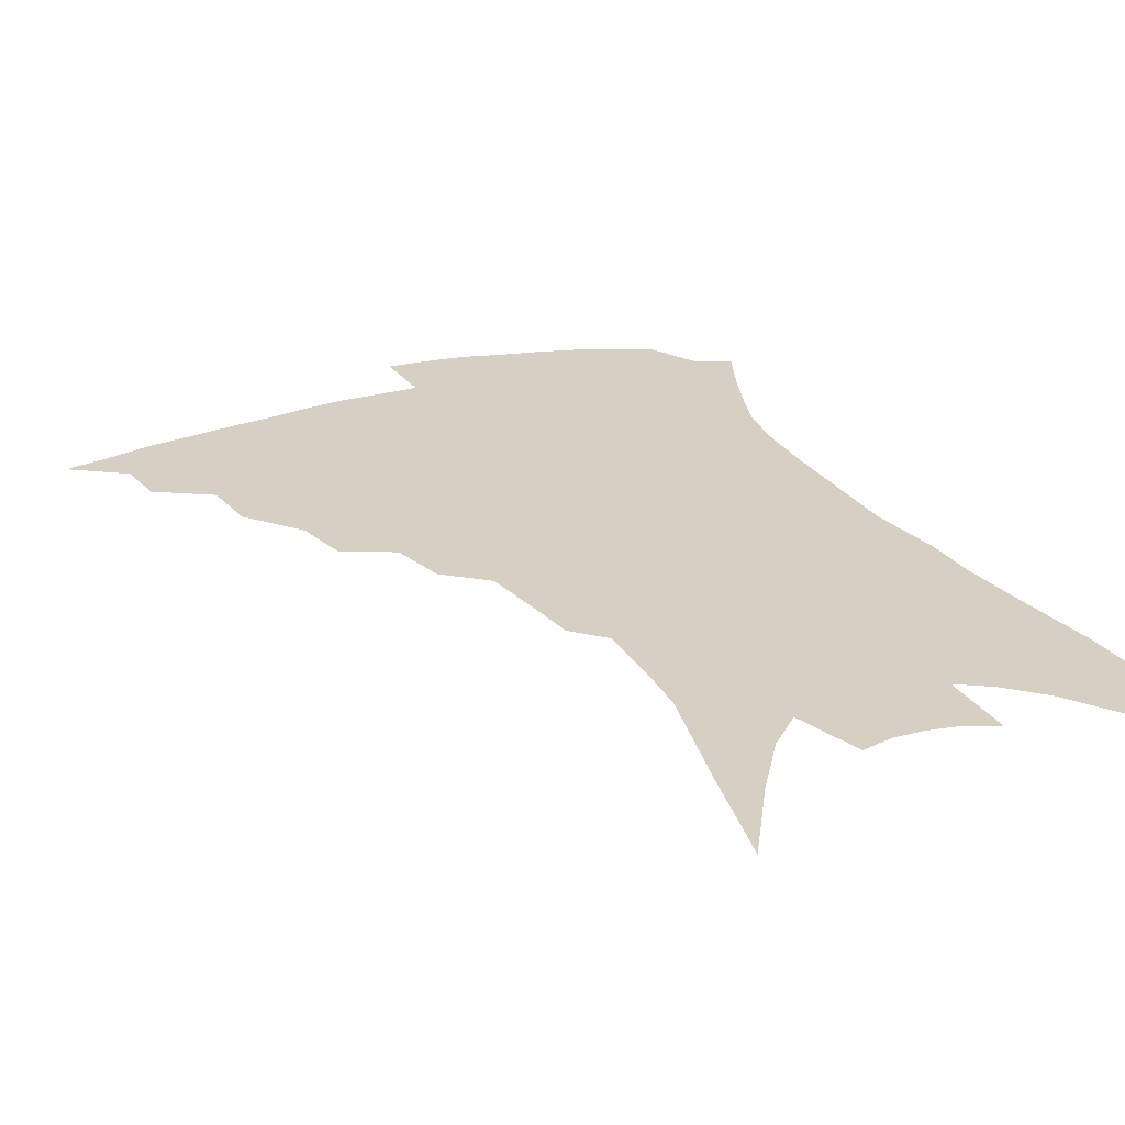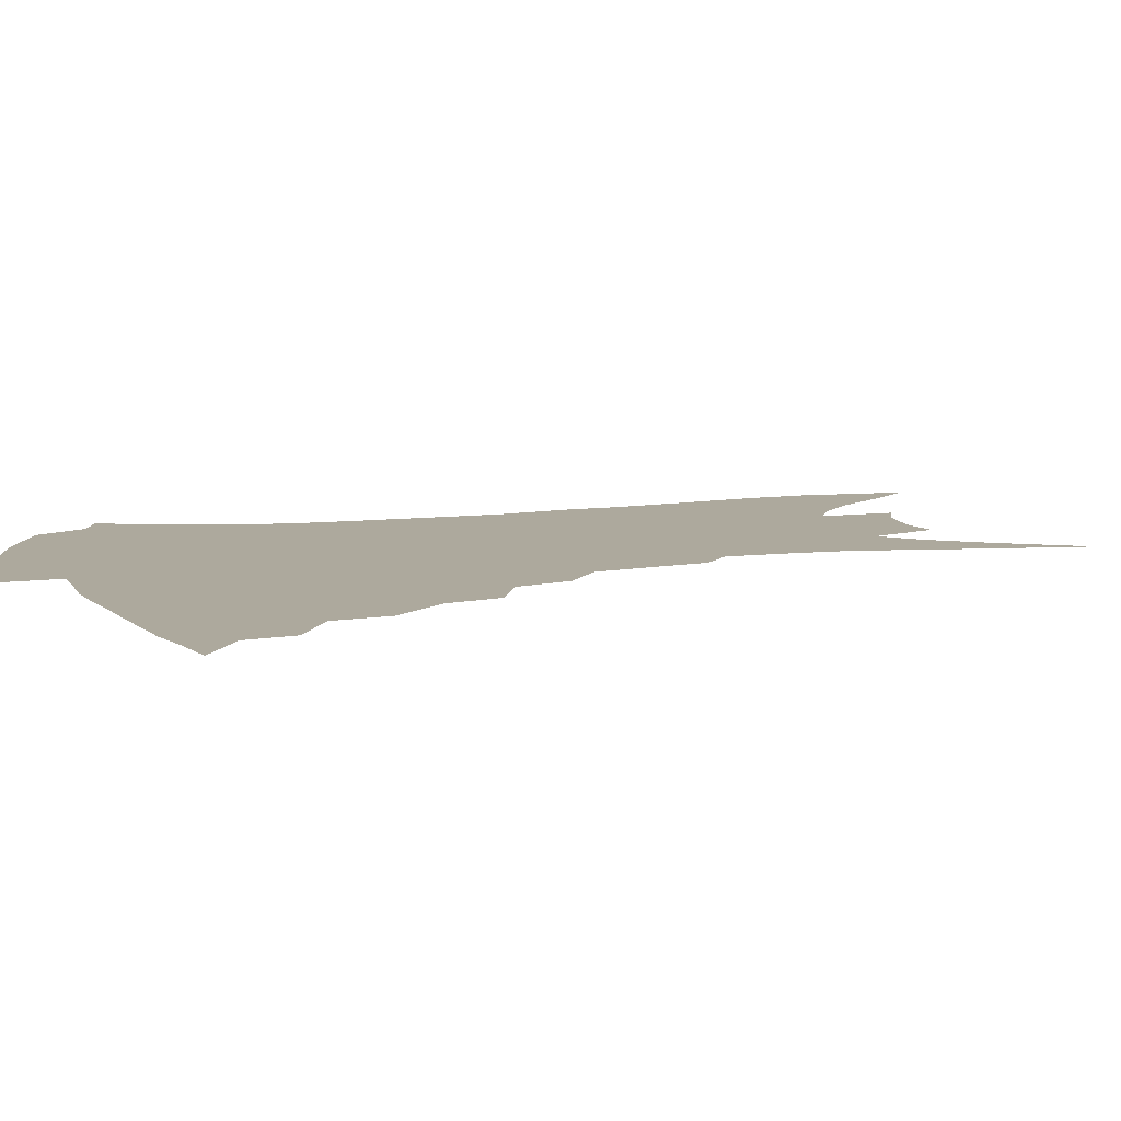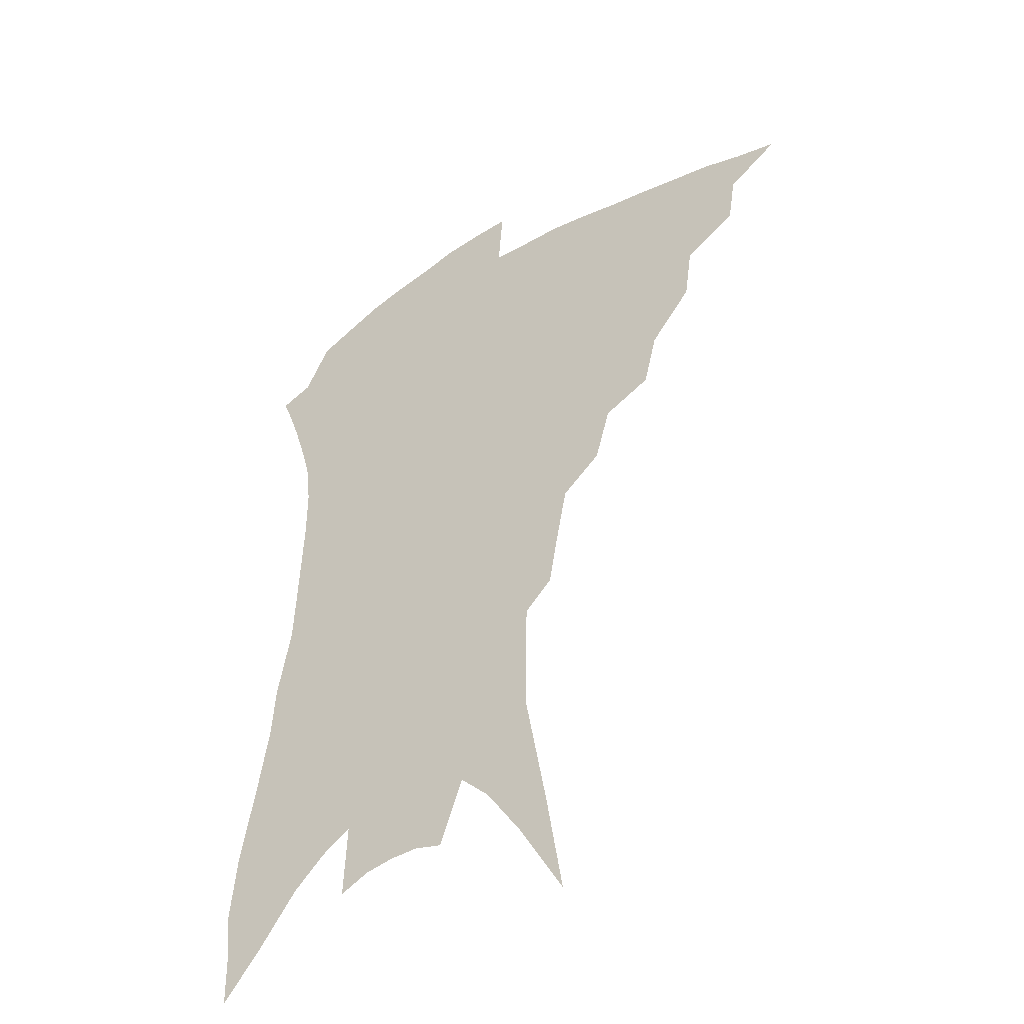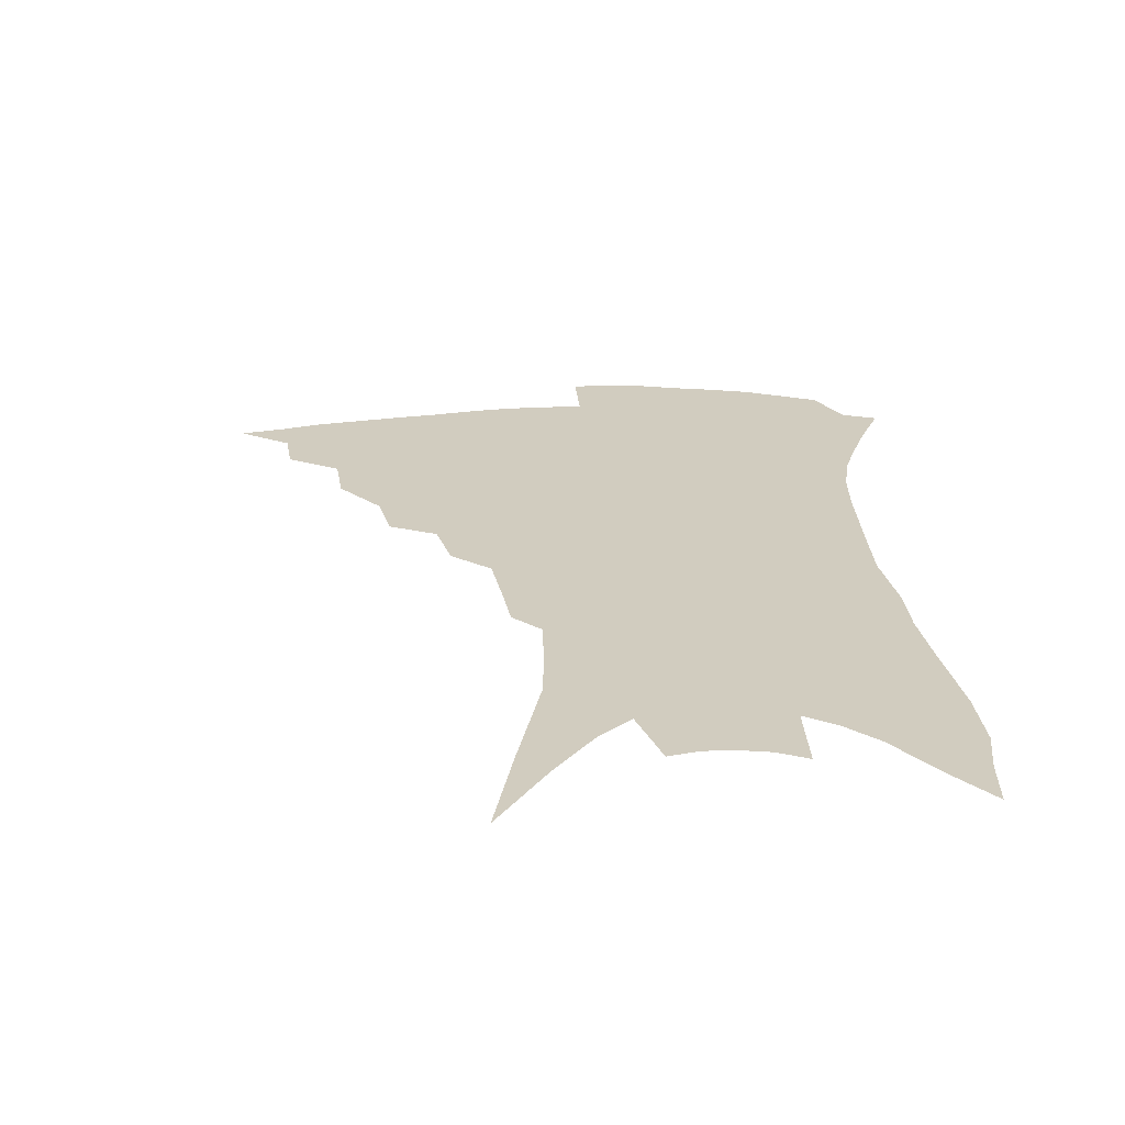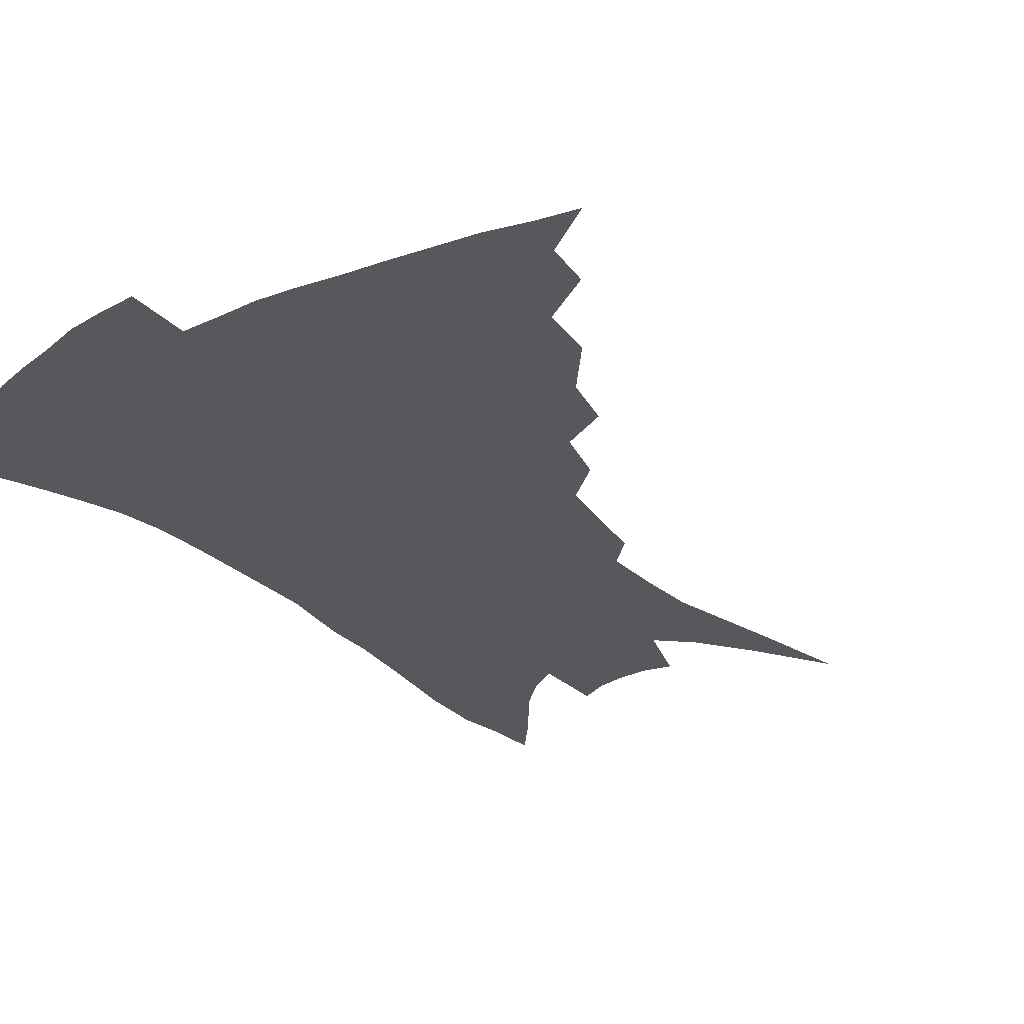
<metadata>
{"format":"obj","ext":"obj","renderer":"f3d","projection":"perspective","resolution":1024,"background":"white","views":[{"elev":26.1,"azim":-22.9,"up":"+Z"},{"elev":8.9,"azim":-106.0,"up":"+Z"},{"elev":-43.1,"azim":-144.5,"up":"+Y"},{"elev":-65.7,"azim":1.4,"up":"+Y"},{"elev":-27.9,"azim":-142.2,"up":"+Z"}]}
</metadata>
<code>
v 447.3 372.7 0
v 468 345 0
v 465.3 361.2 0
v 461.8 376 0
v 489.2 315.8 0
v 486.4 334.5 0
v 483.2 350.4 0
v 479.6 364.7 0
v 476.1 380.3 0
v 508.8 280.5 0
v 504.1 298.8 0
v 503.6 324.7 0
v 500.6 340.2 0
v 497.1 354.1 0
v 493.7 368.4 0
v 490.8 382.9 0
v 531 254.6 0
v 525.5 273.1 0
v 521.5 293.5 0
v 519.9 316 0
v 516.7 329.7 0
v 513.9 343.6 0
v 511.1 357.3 0
v 508.4 371 0
v 505.2 385.6 0
v 552.1 206 0
v 549 223.1 0
v 545 243.5 0
v 540.3 266 0
v 536.8 286 0
v 533.9 302.9 0
v 532.1 320.6 0
v 529.5 333.6 0
v 526.9 346.6 0
v 524.5 359.9 0
v 522.1 373.6 0
v 519.5 387.9 0
v 549.1 78.47 0
v 555 114.6 0
v 562.5 155.8 0
v 562.7 175 0
v 562.1 196.7 0
v 560 216 0
v 557.1 236.7 0
v 553.3 253.2 0
v 550.3 276.7 0
v 547.6 292.3 0
v 545.5 308.1 0
v 544 323.3 0
v 542.1 336.4 0
v 539.7 349 0
v 537.8 362.1 0
v 535.9 375.8 0
v 533.6 390.7 0
v 565.2 106.2 0
v 570 140.6 0
v 571.8 164.3 0
v 571.7 186.8 0
v 570.8 210.2 0
v 568.4 228.2 0
v 565.4 242.6 0
v 562.8 264.4 0
v 560.3 280.9 0
v 558.6 297.7 0
v 557.3 313.2 0
v 555.9 326.6 0
v 554.8 338.8 0
v 553.5 351.3 0
v 551 364 0
v 549.9 377.2 0
v 547.4 392.8 0
v 578.1 125.4 0
v 581 154.5 0
v 580.9 174.3 0
v 580.2 197 0
v 579.1 217.7 0
v 576.7 234.5 0
v 574.3 251.4 0
v 572.4 271.5 0
v 570.7 287.2 0
v 569.3 301.8 0
v 568.3 315.2 0
v 567.1 327.4 0
v 567.7 342 0
v 566.3 353.1 0
v 565.6 365.1 0
v 563.3 378.6 0
v 561.5 393.1 0
v 588.9 136.1 0
v 590.4 161.8 0
v 589.6 183.8 0
v 588 201.3 0
v 587.5 221.6 0
v 585 240.2 0
v 583.3 256 0
v 581.8 276.7 0
v 580.5 289.2 0
v 579.7 304 0
v 579.7 318.7 0
v 578.8 330.2 0
v 578.8 342.2 0
v 578.2 353.9 0
v 577.7 366 0
v 576.8 378.6 0
v 575 393.7 0
v 573.4 415.9 0
v 597.3 113.3 0
v 598.9 143 0
v 599 163.9 0
v 597.8 185.2 0
v 597.3 191.8 0
v 595.4 224.8 0
v 593.9 239.1 0
v 592.2 262.4 0
v 591.1 277.8 0
v 590.5 293 0
v 590.1 306.4 0
v 590.2 320.2 0
v 590.4 332.3 0
v 590.2 342.9 0
v 590.4 354.6 0
v 590 366.5 0
v 589.3 379.7 0
v 588.1 395.7 0
v 586.6 415.5 0
v 607.5 116 0
v 608.2 143.7 0
v 607.8 167.2 0
v 606.8 185.9 0
v 605.8 209.2 0
v 603.6 228.5 0
v 602.5 244.3 0
v 601.2 262.6 0
v 600.4 279.1 0
v 600.1 292.9 0
v 600.1 305.5 0
v 600.4 319.7 0
v 600.9 331.6 0
v 601.7 343.5 0
v 602 354.6 0
v 602.3 366.3 0
v 601.9 379.6 0
v 601.4 394.7 0
v 599.9 414.4 0
v 617.7 116 0
v 617.5 143.3 0
v 616.5 168.3 0
v 615.4 189.7 0
v 614.1 210 0
v 612.4 226.7 0
v 611 247.6 0
v 610.3 262.1 0
v 609.6 279 0
v 609.5 293.1 0
v 610 307.1 0
v 610.6 319.8 0
v 611.7 332.3 0
v 612.6 343.3 0
v 613.5 354.1 0
v 614.2 365.7 0
v 614.7 378.2 0
v 615 391.7 0
v 613.6 411 0
v 627.9 114.4 0
v 627.3 138.4 0
v 625.6 166 0
v 624 188.6 0
v 622.5 209.6 0
v 620.7 229.9 0
v 620.2 244.3 0
v 619 262.8 0
v 618.6 278 0
v 618.7 293.1 0
v 619.4 305.6 0
v 620.4 319.1 0
v 621.7 331.3 0
v 623.1 341.9 0
v 625.3 353.4 0
v 626.7 364.2 0
v 627.2 376.3 0
v 627.8 389.4 0
v 626.7 408.4 0
v 638.3 110 0
v 637.1 135.8 0
v 635.1 162 0
v 632.6 189.2 0
v 631.4 207 0
v 630.1 224.9 0
v 629.1 242.1 0
v 628.2 259 0
v 628.1 274.1 0
v 628.1 289.4 0
v 628.7 304 0
v 629.8 319.4 0
v 631.5 329.6 0
v 633.1 339.8 0
v 636 352.4 0
v 637.8 362.6 0
v 639.3 373.6 0
v 640.8 385.1 0
v 639.6 405.1 0
v 647.8 129.5 0
v 645.4 155.1 0
v 642.8 180.7 0
v 640.8 202 0
v 638.9 222.1 0
v 638.1 238.5 0
v 637.5 254.7 0
v 637.7 268.9 0
v 637.1 286.9 0
v 637.6 302.9 0
v 639.1 315.6 0
v 641 328 0
v 643.3 339 0
v 645.9 350.2 0
v 648.3 360.7 0
v 650.5 371.4 0
v 652.2 382.9 0
v 652.7 399.8 0
v 659.4 119.2 0
v 657.2 143.7 0
v 653.7 171.1 0
v 652.5 190.3 0
v 649.3 213.8 0
v 648.1 231.7 0
v 647.2 248.7 0
v 646.8 264.8 0
v 646.4 281.9 0
v 646.7 298.1 0
v 648.3 310.9 0
v 649.9 325.8 0
v 652.7 336.2 0
v 655.6 348 0
v 658.6 358.3 0
v 661.5 368.8 0
v 663.6 380.8 0
v 665.6 394.4 0
v 673.8 100.8 0
v 671 127.1 0
v 667 155.2 0
v 664.8 177.4 0
v 661.2 201.4 0
v 659.9 219.8 0
v 659.5 236.1 0
v 657.5 255.8 0
v 656.1 274.7 0
v 656.7 289.8 0
v 657.4 305.1 0
v 658.6 320.8 0
v 661.9 331.5 0
v 664.9 344.8 0
v 668.7 355 0
v 672.2 365.9 0
v 675 377.6 0
v 687.5 85.24 0
v 687.8 103.9 0
v 689.5 120.1 0
v 687.3 143 0
v 681.9 171.1 0
v 677.8 195.5 0
v 676.4 213.5 0
v 671.5 239.1 0
v 670.6 256.2 0
v 669.8 273.5 0
v 669 291.8 0
v 669 310 0
v 670.8 325.4 0
v 674.3 338.1 0
v 678.6 351.6 0
v 682.5 362.8 0
v 686.7 373.4 0
v 721 391 0
f 3 4 1
f 6 7 2
f 2 7 3
f 7 8 3
f 3 8 4
f 8 9 4
f 11 12 5
f 5 12 6
f 12 13 6
f 6 13 7
f 13 14 7
f 7 14 8
f 14 15 8
f 8 15 9
f 15 16 9
f 18 19 10
f 10 19 11
f 19 20 11
f 11 20 12
f 20 21 12
f 12 21 13
f 21 22 13
f 13 22 14
f 22 23 14
f 14 23 15
f 23 24 15
f 15 24 16
f 24 25 16
f 28 29 17
f 17 29 18
f 29 30 18
f 18 30 19
f 30 31 19
f 19 31 20
f 31 32 20
f 20 32 21
f 32 33 21
f 21 33 22
f 33 34 22
f 22 34 23
f 34 35 23
f 23 35 24
f 35 36 24
f 24 36 25
f 36 37 25
f 42 43 26
f 26 43 27
f 43 44 27
f 27 44 28
f 44 45 28
f 28 45 29
f 45 46 29
f 29 46 30
f 46 47 30
f 30 47 31
f 47 48 31
f 31 48 32
f 48 49 32
f 32 49 33
f 49 50 33
f 33 50 34
f 50 51 34
f 34 51 35
f 51 52 35
f 35 52 36
f 52 53 36
f 36 53 37
f 53 54 37
f 38 55 39
f 55 56 39
f 39 56 40
f 56 57 40
f 40 57 41
f 57 58 41
f 41 58 42
f 58 59 42
f 42 59 43
f 59 60 43
f 43 60 44
f 60 61 44
f 44 61 45
f 61 62 45
f 45 62 46
f 62 63 46
f 46 63 47
f 63 64 47
f 47 64 48
f 64 65 48
f 48 65 49
f 65 66 49
f 49 66 50
f 66 67 50
f 50 67 51
f 67 68 51
f 51 68 52
f 68 69 52
f 52 69 53
f 69 70 53
f 53 70 54
f 70 71 54
f 55 72 56
f 72 73 56
f 56 73 57
f 73 74 57
f 57 74 58
f 74 75 58
f 58 75 59
f 75 76 59
f 59 76 60
f 76 77 60
f 60 77 61
f 77 78 61
f 61 78 62
f 78 79 62
f 62 79 63
f 79 80 63
f 63 80 64
f 80 81 64
f 64 81 65
f 81 82 65
f 65 82 66
f 82 83 66
f 66 83 67
f 83 84 67
f 67 84 68
f 84 85 68
f 68 85 69
f 85 86 69
f 69 86 70
f 86 87 70
f 70 87 71
f 87 88 71
f 72 89 73
f 89 90 73
f 73 90 74
f 90 91 74
f 74 91 75
f 91 92 75
f 75 92 76
f 92 93 76
f 76 93 77
f 93 94 77
f 77 94 78
f 94 95 78
f 78 95 79
f 95 96 79
f 79 96 80
f 96 97 80
f 80 97 81
f 97 98 81
f 81 98 82
f 98 99 82
f 82 99 83
f 99 100 83
f 83 100 84
f 100 101 84
f 84 101 85
f 101 102 85
f 85 102 86
f 102 103 86
f 86 103 87
f 103 104 87
f 87 104 88
f 104 105 88
f 107 108 89
f 89 108 90
f 108 109 90
f 90 109 91
f 109 110 91
f 91 110 92
f 110 111 92
f 92 111 93
f 111 112 93
f 93 112 94
f 112 113 94
f 94 113 95
f 113 114 95
f 95 114 96
f 114 115 96
f 96 115 97
f 115 116 97
f 97 116 98
f 116 117 98
f 98 117 99
f 117 118 99
f 99 118 100
f 118 119 100
f 100 119 101
f 119 120 101
f 101 120 102
f 120 121 102
f 102 121 103
f 121 122 103
f 103 122 104
f 122 123 104
f 104 123 105
f 123 124 105
f 105 124 106
f 124 125 106
f 107 126 108
f 126 127 108
f 108 127 109
f 127 128 109
f 109 128 110
f 128 129 110
f 110 129 111
f 129 130 111
f 111 130 112
f 130 131 112
f 112 131 113
f 131 132 113
f 113 132 114
f 132 133 114
f 114 133 115
f 133 134 115
f 115 134 116
f 134 135 116
f 116 135 117
f 135 136 117
f 117 136 118
f 136 137 118
f 118 137 119
f 137 138 119
f 119 138 120
f 138 139 120
f 120 139 121
f 139 140 121
f 121 140 122
f 140 141 122
f 122 141 123
f 141 142 123
f 123 142 124
f 142 143 124
f 124 143 125
f 143 144 125
f 126 145 127
f 145 146 127
f 127 146 128
f 146 147 128
f 128 147 129
f 147 148 129
f 129 148 130
f 148 149 130
f 130 149 131
f 149 150 131
f 131 150 132
f 150 151 132
f 132 151 133
f 151 152 133
f 133 152 134
f 152 153 134
f 134 153 135
f 153 154 135
f 135 154 136
f 154 155 136
f 136 155 137
f 155 156 137
f 137 156 138
f 156 157 138
f 138 157 139
f 157 158 139
f 139 158 140
f 158 159 140
f 140 159 141
f 159 160 141
f 141 160 142
f 160 161 142
f 142 161 143
f 161 162 143
f 143 162 144
f 162 163 144
f 145 164 146
f 164 165 146
f 146 165 147
f 165 166 147
f 147 166 148
f 166 167 148
f 148 167 149
f 167 168 149
f 149 168 150
f 168 169 150
f 150 169 151
f 169 170 151
f 151 170 152
f 170 171 152
f 152 171 153
f 171 172 153
f 153 172 154
f 172 173 154
f 154 173 155
f 173 174 155
f 155 174 156
f 174 175 156
f 156 175 157
f 175 176 157
f 157 176 158
f 176 177 158
f 158 177 159
f 177 178 159
f 159 178 160
f 178 179 160
f 160 179 161
f 179 180 161
f 161 180 162
f 180 181 162
f 162 181 163
f 181 182 163
f 164 183 165
f 183 184 165
f 165 184 166
f 184 185 166
f 166 185 167
f 185 186 167
f 167 186 168
f 186 187 168
f 168 187 169
f 187 188 169
f 169 188 170
f 188 189 170
f 170 189 171
f 189 190 171
f 171 190 172
f 190 191 172
f 172 191 173
f 191 192 173
f 173 192 174
f 192 193 174
f 174 193 175
f 193 194 175
f 175 194 176
f 194 195 176
f 176 195 177
f 195 196 177
f 177 196 178
f 196 197 178
f 178 197 179
f 197 198 179
f 179 198 180
f 198 199 180
f 180 199 181
f 199 200 181
f 181 200 182
f 200 201 182
f 184 202 185
f 202 203 185
f 185 203 186
f 203 204 186
f 186 204 187
f 204 205 187
f 187 205 188
f 205 206 188
f 188 206 189
f 206 207 189
f 189 207 190
f 207 208 190
f 190 208 191
f 208 209 191
f 191 209 192
f 209 210 192
f 192 210 193
f 210 211 193
f 193 211 194
f 211 212 194
f 194 212 195
f 212 213 195
f 195 213 196
f 213 214 196
f 196 214 197
f 214 215 197
f 197 215 198
f 215 216 198
f 198 216 199
f 216 217 199
f 199 217 200
f 217 218 200
f 200 218 201
f 218 219 201
f 202 220 203
f 220 221 203
f 203 221 204
f 221 222 204
f 204 222 205
f 222 223 205
f 205 223 206
f 223 224 206
f 206 224 207
f 224 225 207
f 207 225 208
f 225 226 208
f 208 226 209
f 226 227 209
f 209 227 210
f 227 228 210
f 210 228 211
f 228 229 211
f 211 229 212
f 229 230 212
f 212 230 213
f 230 231 213
f 213 231 214
f 231 232 214
f 214 232 215
f 232 233 215
f 215 233 216
f 233 234 216
f 216 234 217
f 234 235 217
f 217 235 218
f 235 236 218
f 218 236 219
f 236 237 219
f 220 238 221
f 238 239 221
f 221 239 222
f 239 240 222
f 222 240 223
f 240 241 223
f 223 241 224
f 241 242 224
f 224 242 225
f 242 243 225
f 225 243 226
f 243 244 226
f 226 244 227
f 244 245 227
f 227 245 228
f 245 246 228
f 228 246 229
f 246 247 229
f 229 247 230
f 247 248 230
f 230 248 231
f 248 249 231
f 231 249 232
f 249 250 232
f 232 250 233
f 250 251 233
f 233 251 234
f 251 252 234
f 234 252 235
f 252 253 235
f 235 253 236
f 253 254 236
f 236 254 237
f 238 255 239
f 255 256 239
f 239 256 240
f 256 257 240
f 240 257 241
f 257 258 241
f 241 258 242
f 258 259 242
f 242 259 243
f 259 260 243
f 243 260 244
f 260 261 244
f 244 261 245
f 261 262 245
f 245 262 246
f 262 263 246
f 246 263 247
f 263 264 247
f 247 264 248
f 264 265 248
f 248 265 249
f 265 266 249
f 249 266 250
f 266 267 250
f 250 267 251
f 267 268 251
f 251 268 252
f 268 269 252
f 252 269 253
f 269 270 253
f 253 270 254
f 270 271 254

</code>
